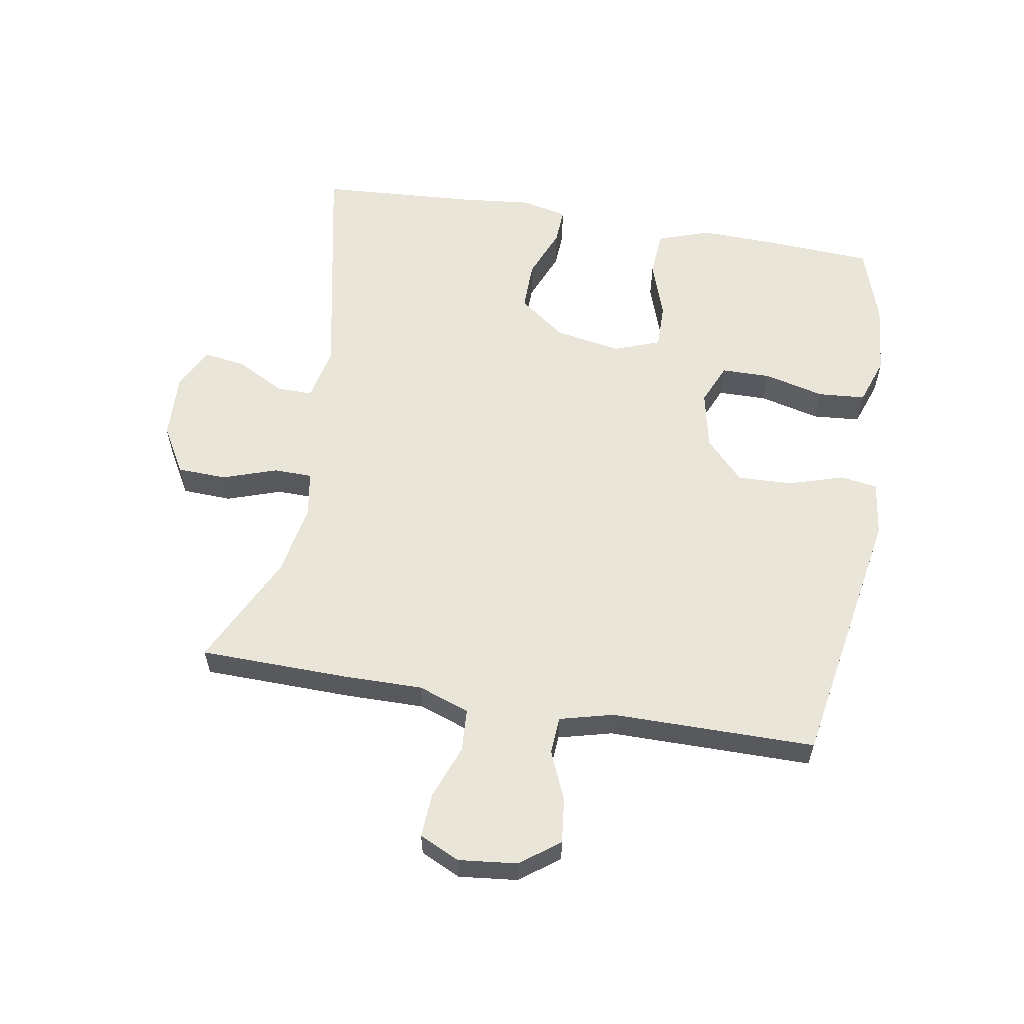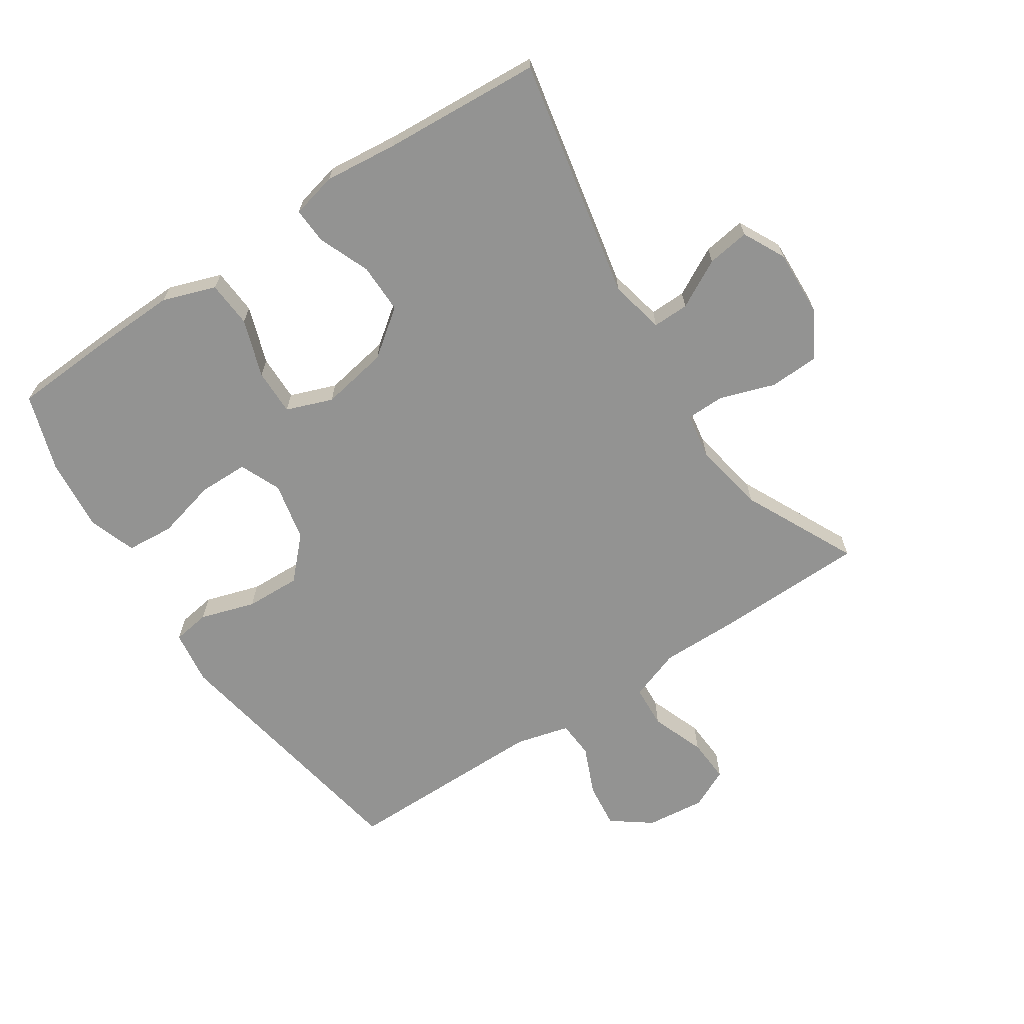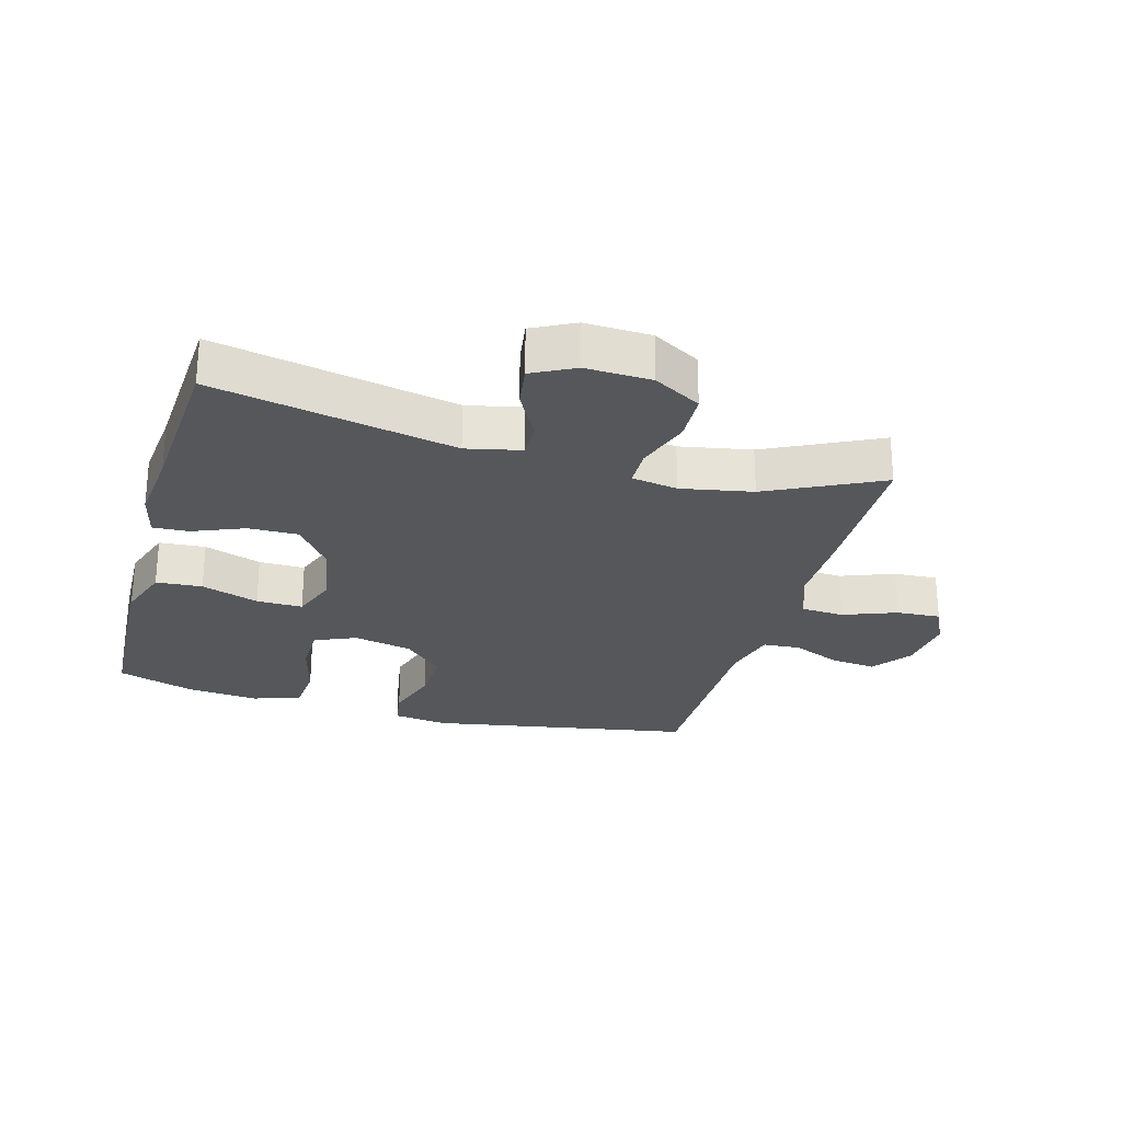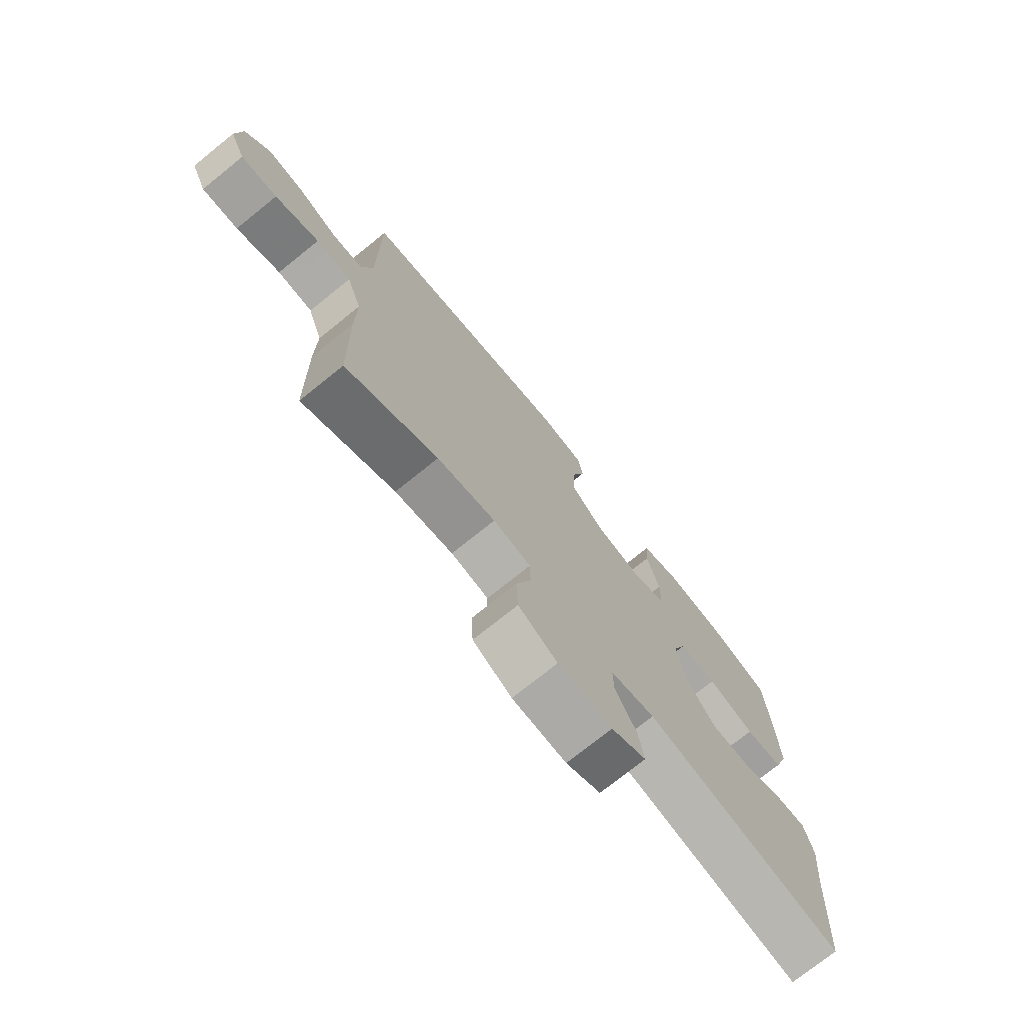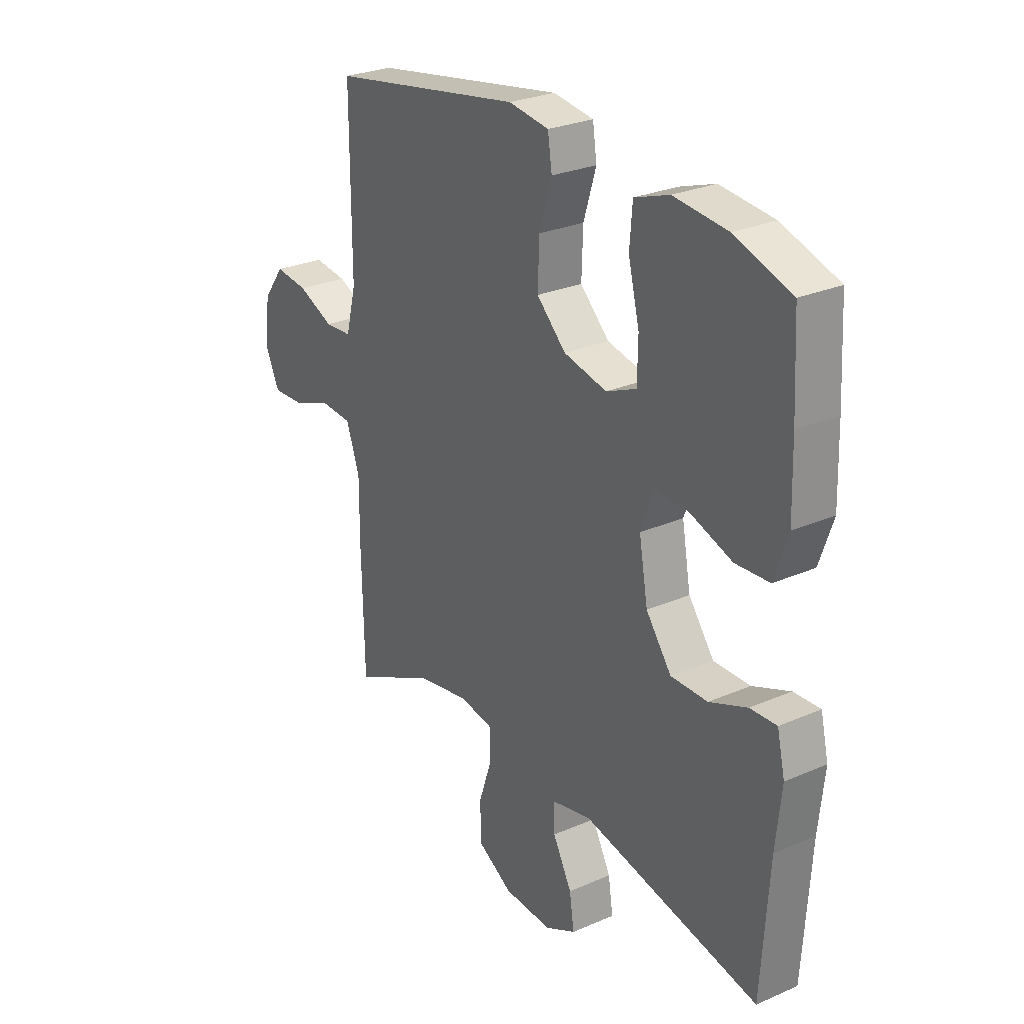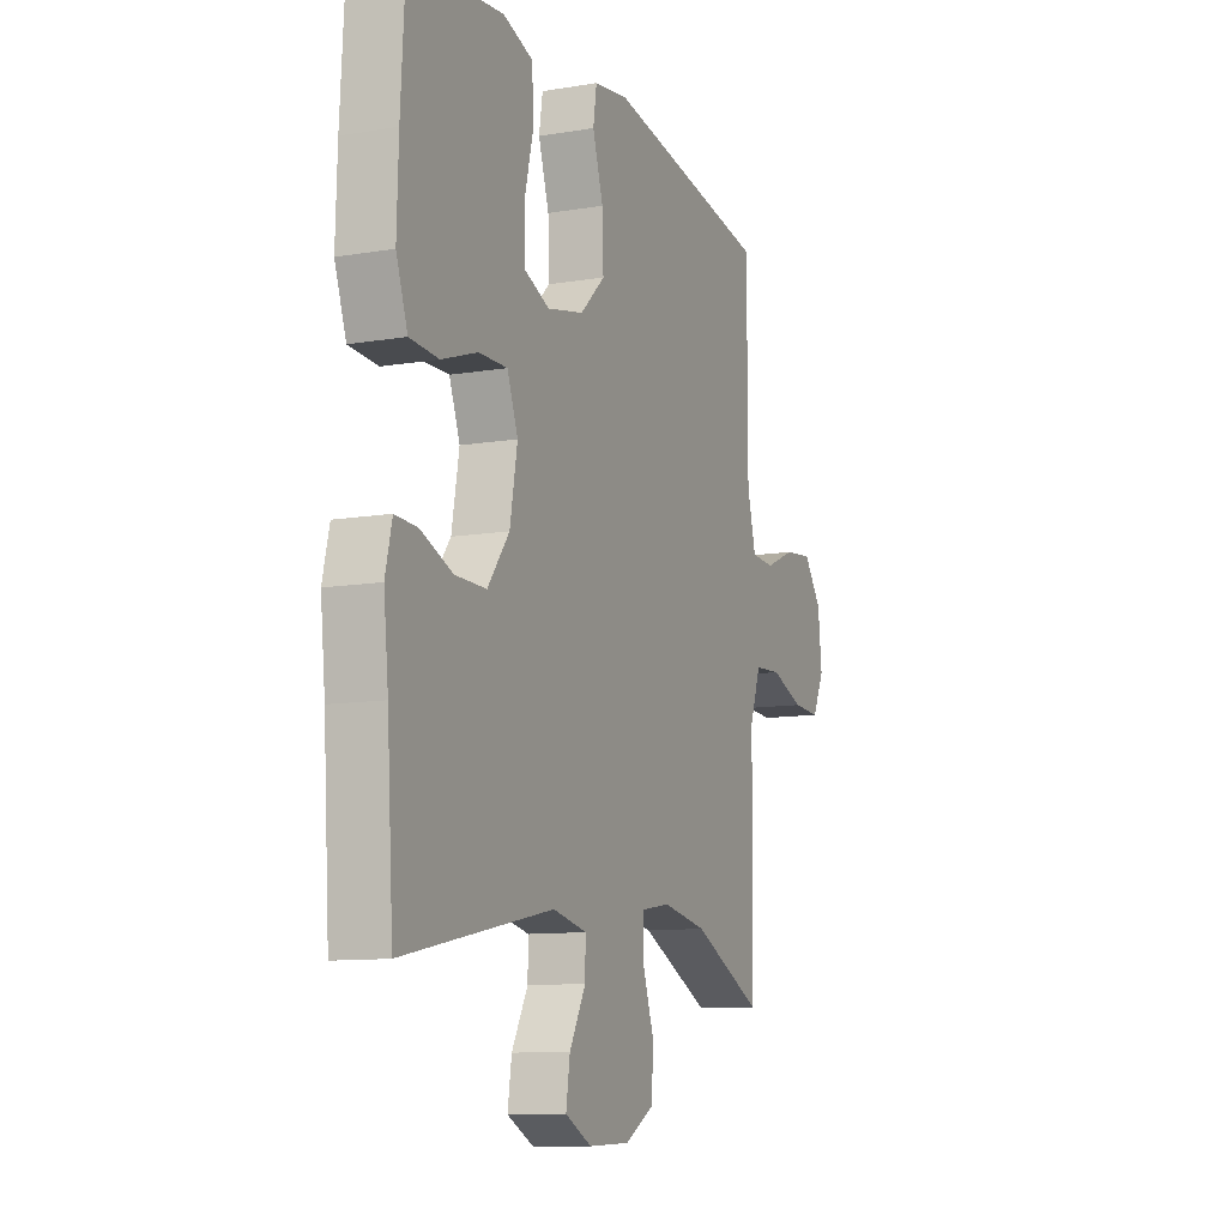
<metadata>
{"format":"obj","ext":"obj","renderer":"f3d","projection":"perspective","resolution":1024,"background":"white","views":[{"elev":58.6,"azim":-80.4,"up":"+Y"},{"elev":-66.6,"azim":123.4,"up":"+Y"},{"elev":-26.4,"azim":164.4,"up":"+Y"},{"elev":-74.3,"azim":-51.2,"up":"+Z"},{"elev":27.3,"azim":56.2,"up":"+Z"},{"elev":-10.5,"azim":113.0,"up":"+Z"}]}
</metadata>
<code>
v 0.5 0.07 -0.5
v 0.119 0.07 -0.423
v 0.033 0.07 -0.442
v 0.034 0.07 -0.499
v 0.075 0.07 -0.575
v 0.085 0.07 -0.642
v 0.018 0.07 -0.676
v -0.086 0.07 -0.672
v -0.161 0.07 -0.629
v -0.164 0.07 -0.551
v -0.135 0.07 -0.465
v -0.136 0.07 -0.404
v -0.209 0.07 -0.392
v -0.322 0.07 -0.413
v -0.5 0.07 -0.5
v -0.505 0.07 -0.263
v -0.504 0.07 -0.138
v -0.533 0.07 -0.057
v -0.601 0.07 -0.053
v -0.686 0.07 -0.085
v -0.756 0.07 -0.089
v -0.786 0.07 -0.026
v -0.776 0.07 0.067
v -0.73 0.07 0.129
v -0.658 0.07 0.121
v -0.581 0.07 0.088
v -0.522 0.07 0.092
v -0.5 0.07 0.177
v -0.5 0.07 0.5
v -0.082 0.07 0.573
v 0.005 0.07 0.561
v 0.014 0.07 0.502
v -0.013 0.07 0.415
v -0.016 0.07 0.328
v 0.047 0.07 0.268
v 0.14 0.07 0.248
v 0.205 0.07 0.276
v 0.206 0.07 0.354
v 0.182 0.07 0.45
v 0.188 0.07 0.525
v 0.263 0.07 0.551
v 0.378 0.07 0.54
v 0.5 0.07 0.5
v 0.509 0.07 0.339
v 0.513 0.07 0.209
v 0.484 0.07 0.125
v 0.411 0.07 0.12
v 0.32 0.07 0.151
v 0.247 0.07 0.152
v 0.22 0.07 0.079
v 0.239 0.07 -0.027
v 0.294 0.07 -0.1
v 0.373 0.07 -0.099
v 0.454 0.07 -0.066
v 0.511 0.07 -0.063
v 0.528 0.07 -0.135
v 0.516 0.07 -0.25
v 0.5 0 -0.5
v 0.119 0 -0.423
v 0.033 0 -0.442
v 0.034 0 -0.499
v 0.075 0 -0.575
v 0.085 0 -0.642
v 0.018 0 -0.676
v -0.086 0 -0.672
v -0.161 0 -0.629
v -0.164 0 -0.551
v -0.135 0 -0.465
v -0.136 0 -0.404
v -0.209 0 -0.392
v -0.322 0 -0.413
v -0.5 0 -0.5
v -0.505 0 -0.263
v -0.504 0 -0.138
v -0.533 0 -0.057
v -0.601 0 -0.053
v -0.686 0 -0.085
v -0.756 0 -0.089
v -0.786 0 -0.026
v -0.776 0 0.067
v -0.73 0 0.129
v -0.658 0 0.121
v -0.581 0 0.088
v -0.522 0 0.092
v -0.5 0 0.177
v -0.5 0 0.5
v -0.082 0 0.573
v 0.005 0 0.561
v 0.014 0 0.502
v -0.013 0 0.415
v -0.016 0 0.328
v 0.047 0 0.268
v 0.14 0 0.248
v 0.205 0 0.276
v 0.206 0 0.354
v 0.182 0 0.45
v 0.188 0 0.525
v 0.263 0 0.551
v 0.378 0 0.54
v 0.5 0 0.5
v 0.509 0 0.339
v 0.513 0 0.209
v 0.484 0 0.125
v 0.411 0 0.12
v 0.32 0 0.151
v 0.247 0 0.152
v 0.22 0 0.079
v 0.239 0 -0.027
v 0.294 0 -0.1
v 0.373 0 -0.099
v 0.454 0 -0.066
v 0.511 0 -0.063
v 0.528 0 -0.135
v 0.516 0 -0.25
f 54 55 56 57
f 53 54 57 1
f 52 53 1 2
f 51 52 2 3
f 50 51 3
f 45 46 47 48
f 45 48 49
f 44 45 49
f 43 44 49
f 42 43 49
f 41 42 49 50
f 38 39 40 41
f 37 38 41 50
f 30 31 32 33
f 28 29 30 33
f 27 28 33 34
f 23 24 25 26
f 23 26 27
f 22 23 27
f 19 20 21 22
f 18 19 22 27
f 17 18 27 34
f 14 15 16 17
f 13 14 17 34
f 8 9 10 11
f 8 11 12
f 7 8 12
f 4 5 6 7
f 3 4 7 12
f 36 37 50 3
f 12 13 34 35
f 3 12 35 36
f 114 113 112 111
f 58 114 111 110
f 59 58 110 109
f 60 59 109 108
f 60 108 107
f 105 104 103 102
f 106 105 102
f 106 102 101
f 106 101 100
f 106 100 99
f 107 106 99 98
f 98 97 96 95
f 107 98 95 94
f 90 89 88 87
f 90 87 86 85
f 91 90 85 84
f 83 82 81 80
f 84 83 80
f 84 80 79
f 79 78 77 76
f 84 79 76 75
f 91 84 75 74
f 74 73 72 71
f 91 74 71 70
f 68 67 66 65
f 69 68 65
f 69 65 64
f 64 63 62 61
f 69 64 61 60
f 60 107 94 93
f 92 91 70 69
f 93 92 69 60
f 1 58 59 2
f 2 59 60 3
f 3 60 61 4
f 4 61 62 5
f 5 62 63 6
f 6 63 64 7
f 7 64 65 8
f 8 65 66 9
f 9 66 67 10
f 10 67 68 11
f 11 68 69 12
f 12 69 70 13
f 13 70 71 14
f 14 71 72 15
f 15 72 73 16
f 16 73 74 17
f 17 74 75 18
f 18 75 76 19
f 19 76 77 20
f 20 77 78 21
f 21 78 79 22
f 22 79 80 23
f 23 80 81 24
f 24 81 82 25
f 25 82 83 26
f 26 83 84 27
f 27 84 85 28
f 28 85 86 29
f 29 86 87 30
f 30 87 88 31
f 31 88 89 32
f 32 89 90 33
f 33 90 91 34
f 34 91 92 35
f 35 92 93 36
f 36 93 94 37
f 37 94 95 38
f 38 95 96 39
f 39 96 97 40
f 40 97 98 41
f 41 98 99 42
f 42 99 100 43
f 43 100 101 44
f 44 101 102 45
f 45 102 103 46
f 46 103 104 47
f 47 104 105 48
f 48 105 106 49
f 49 106 107 50
f 50 107 108 51
f 51 108 109 52
f 52 109 110 53
f 53 110 111 54
f 54 111 112 55
f 55 112 113 56
f 56 113 114 57
f 57 114 58 1

</code>
